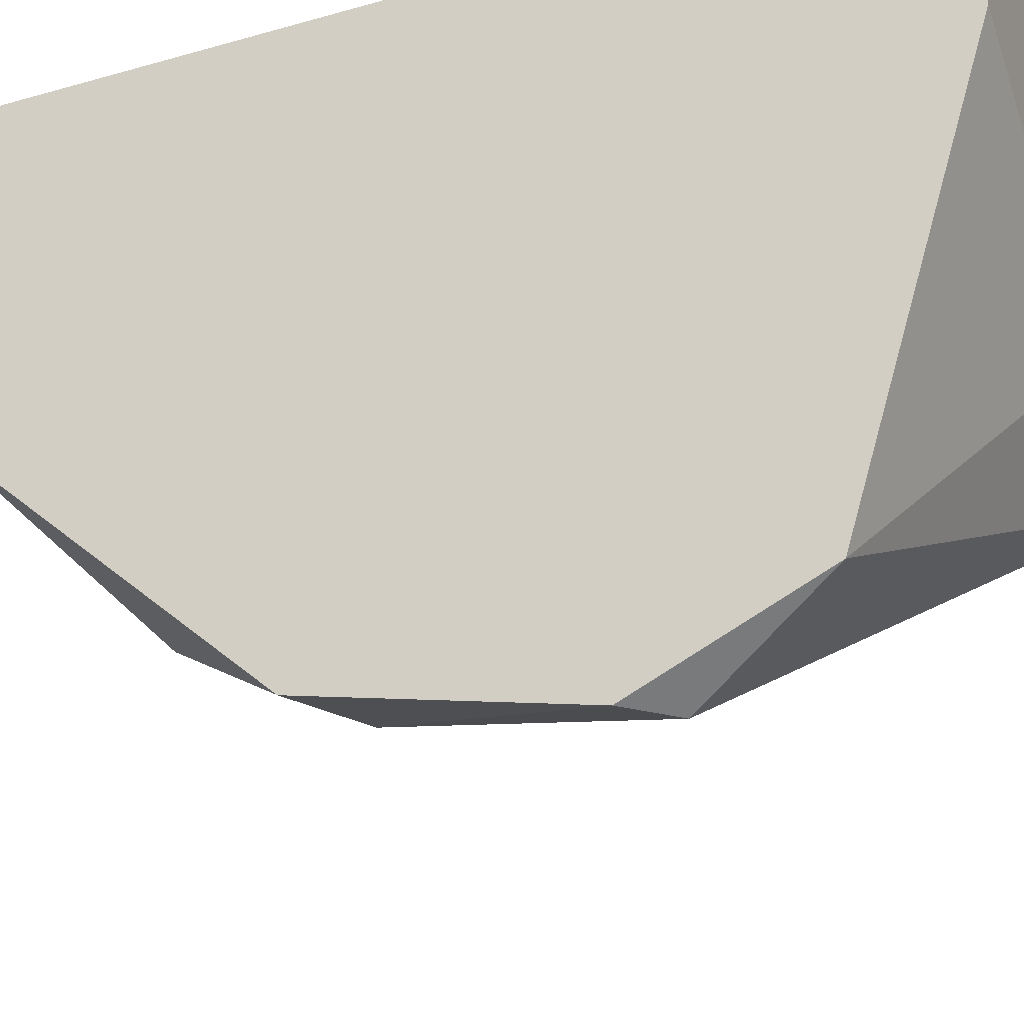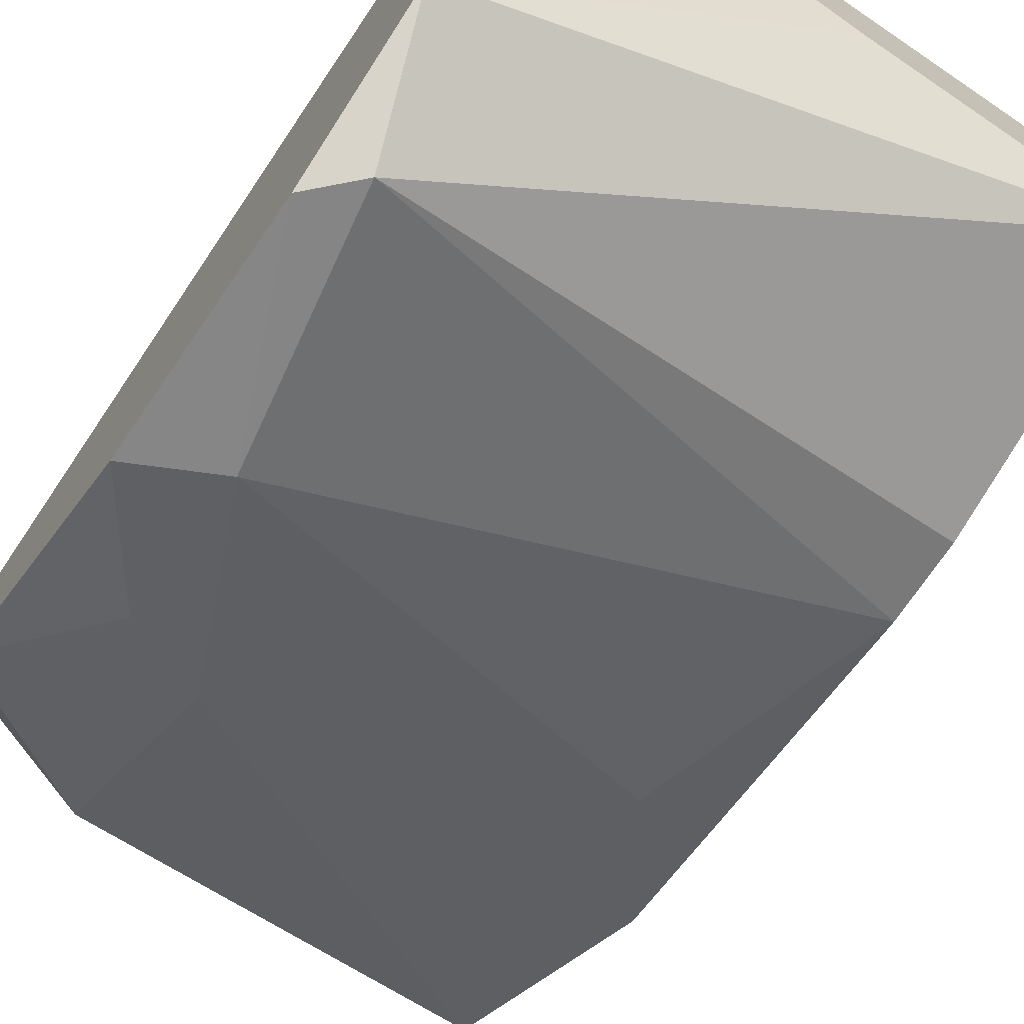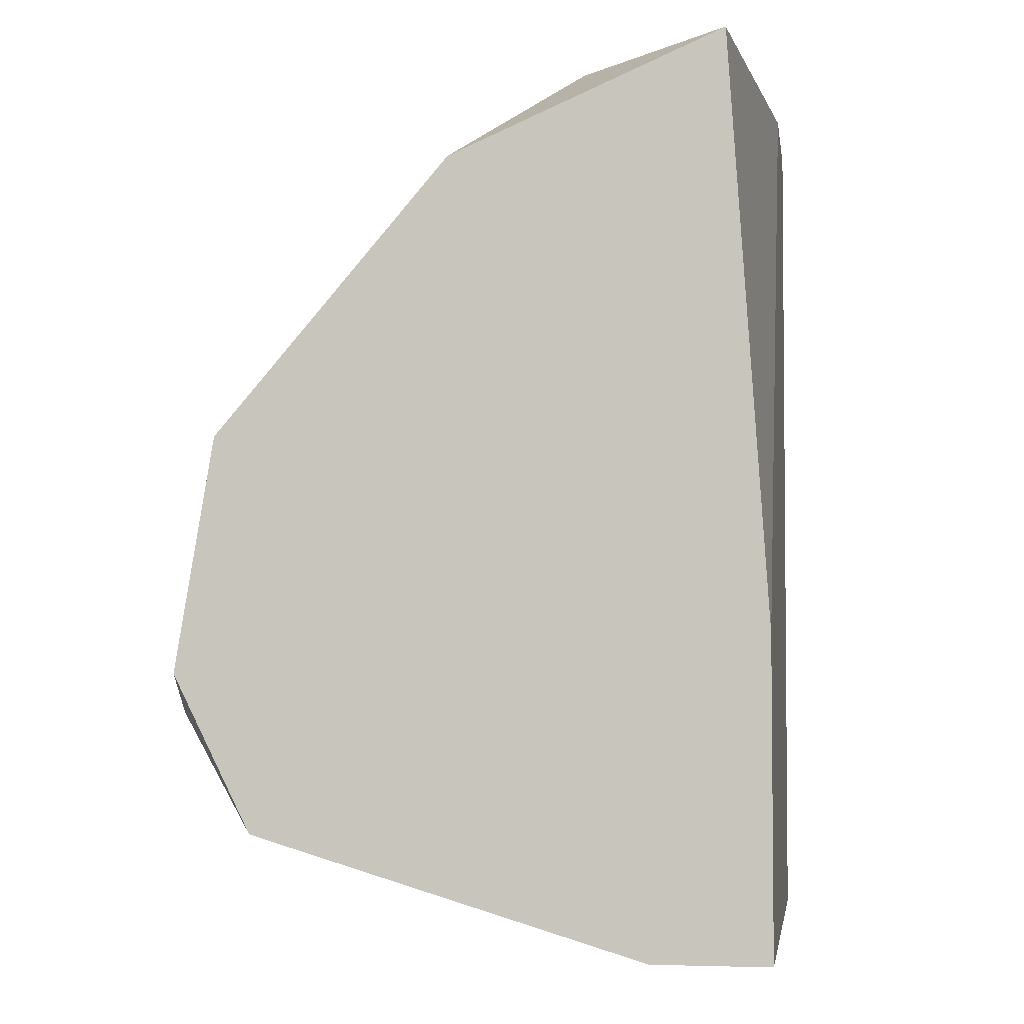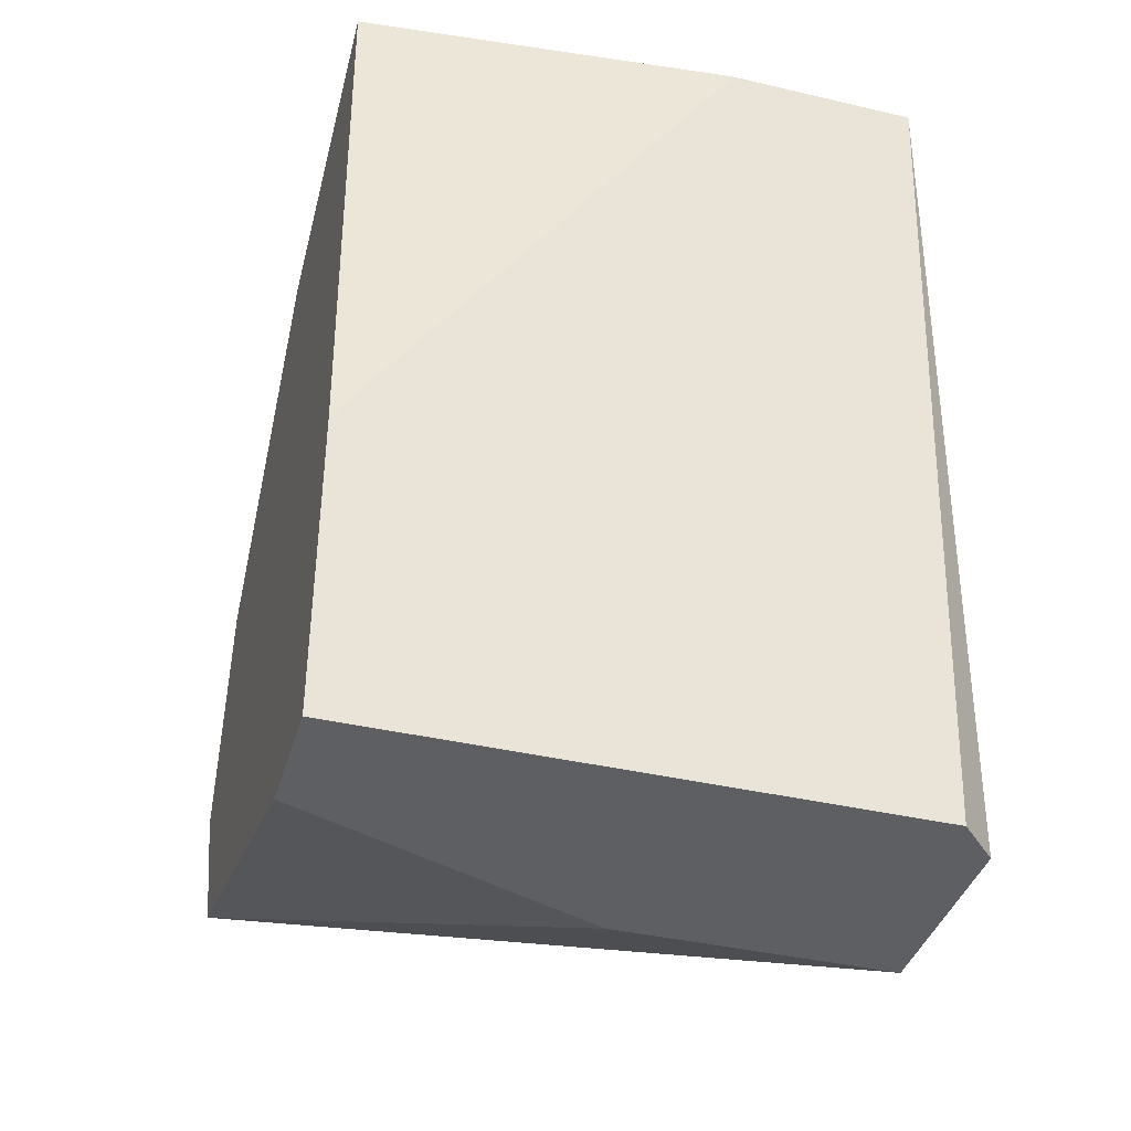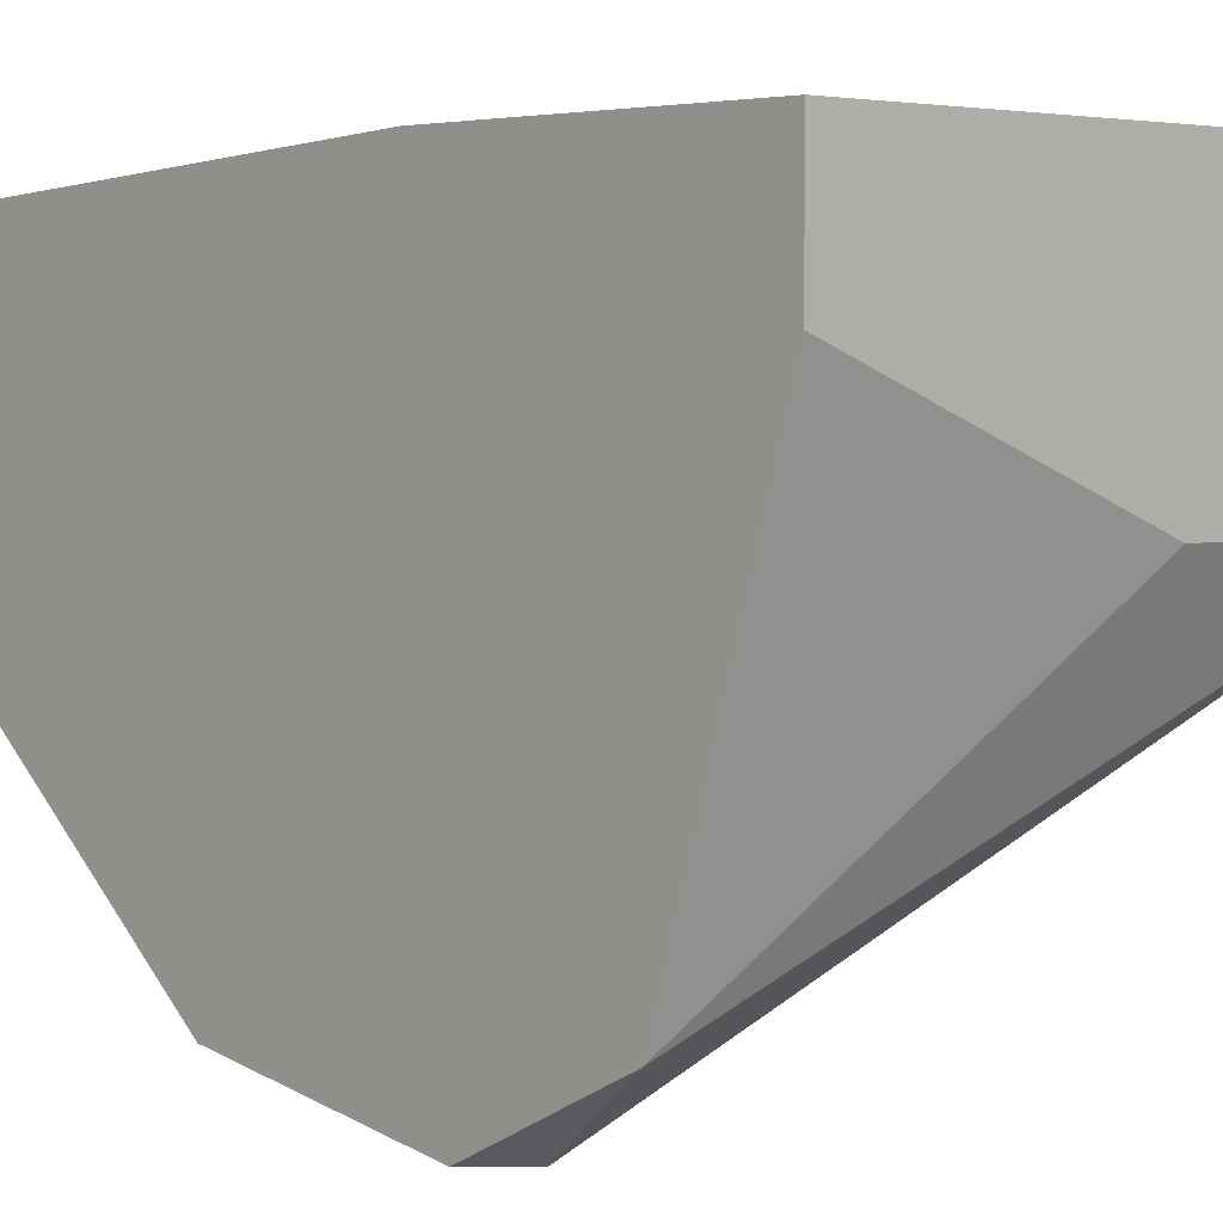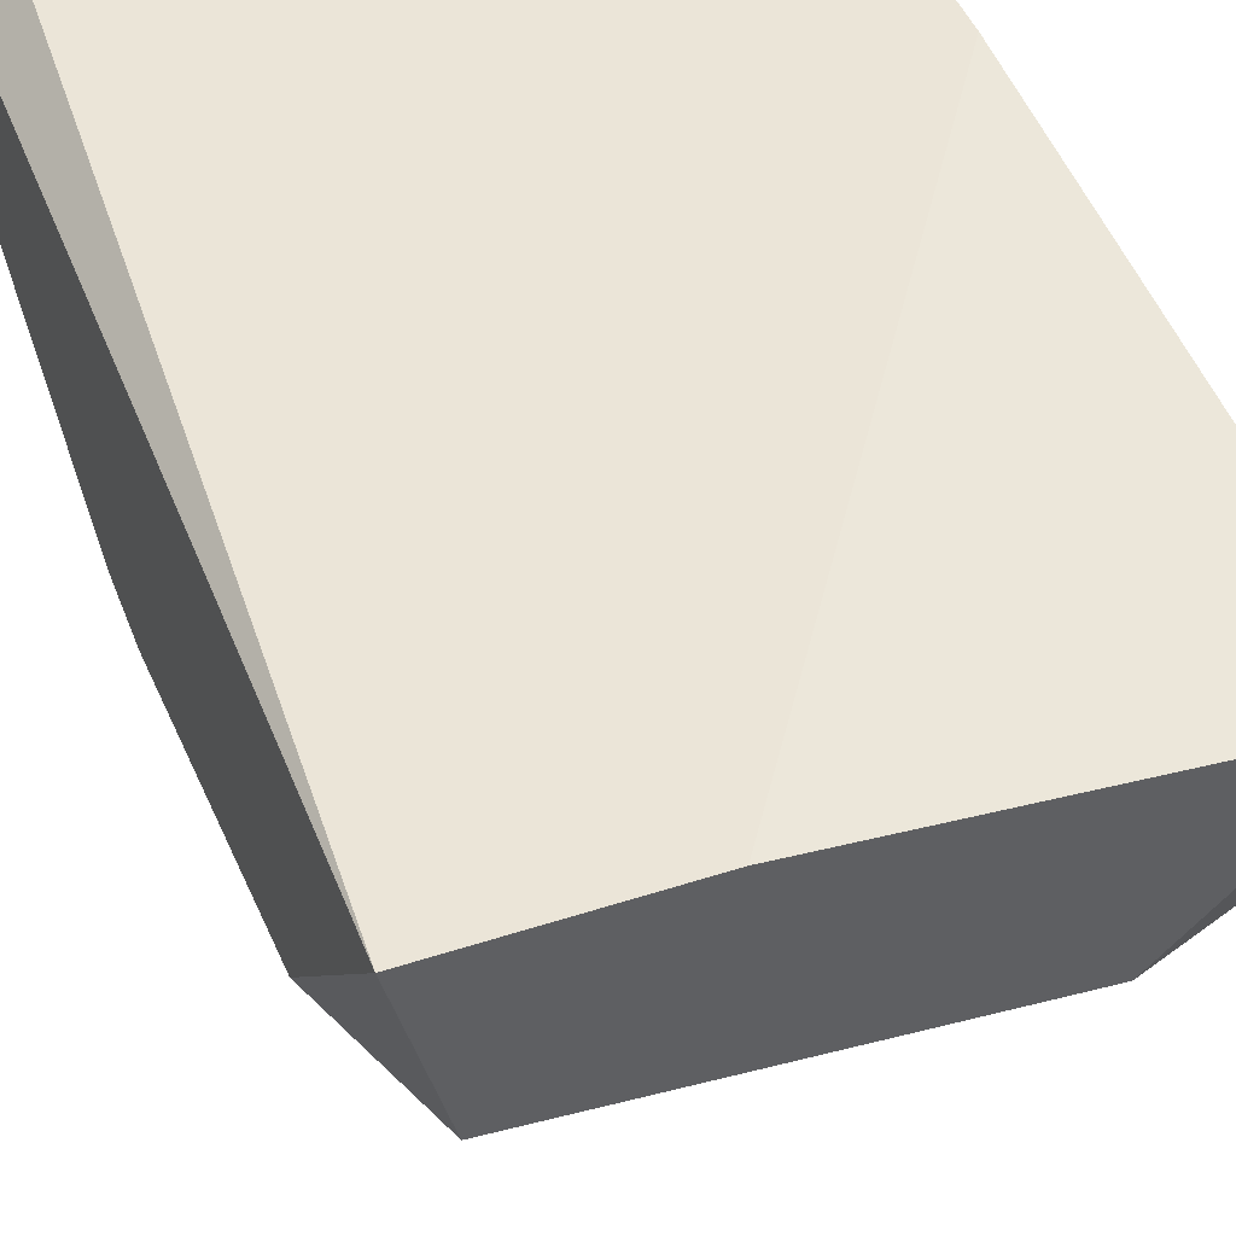
<metadata>
{"format":"obj","ext":"obj","renderer":"f3d","projection":"perspective","resolution":1024,"background":"white","views":[{"elev":-25.1,"azim":-69.8,"up":"+Z"},{"elev":-72.7,"azim":-34.1,"up":"+Z"},{"elev":-3.7,"azim":-81.3,"up":"+Y"},{"elev":-39.6,"azim":-16.1,"up":"+Y"},{"elev":3.7,"azim":-43.5,"up":"+Z"},{"elev":46.0,"azim":159.6,"up":"+Z"}]}
</metadata>
<code>
v 0.00372 -0.02686 -0.02282
v -0.008811 -0.03626 -0.03013
v -0.001502 -0.04253 -0.02073
v 0.000587 -0.01851 -0.01447
v -0.007766 -0.03 -0.02909
v -0.007766 -0.02582 -0.027
v -0.005677 -0.01851 -0.01969
v -0.005677 -0.02478 -0.02595
v -0.009857 -0.02164 -0.02282
v -0.009857 -0.04253 -0.0176
v -0.009857 -0.04253 -0.01447
v -0.009857 -0.01851 -0.01551
v -0.009857 -0.03939 -0.02804
v -0.009857 -0.03417 -0.01447
v -0.009857 -0.03522 -0.03013
v -0.009857 -0.02895 -0.02909
v 0.005813 -0.02373 -0.02073
v 0.005813 -0.04253 -0.01551
v 0.005813 -0.04253 -0.02073
v 0.005813 -0.01851 -0.01447
v 0.005813 -0.03313 -0.02282
v 0.005813 -0.03522 -0.02282
v 0.004766 -0.04253 -0.01447
v 0.004766 -0.01851 -0.01864
f 17 5 8
f 10 11 12
f 10 12 15
f 11 10 18
f 18 10 19
f 20 18 19
f 12 20 24
f 20 19 21
f 10 15 13
f 15 12 9
f 11 18 23
f 18 20 23
f 20 11 23
f 13 15 2
f 19 13 2
f 1 21 5
f 2 15 5
f 21 2 5
f 12 24 7
f 9 12 7
f 6 9 7
f 12 11 14
f 11 20 14
f 24 20 17
f 21 1 17
f 20 21 17
f 1 5 17
f 20 12 4
f 12 14 4
f 14 20 4
f 15 9 16
f 9 6 16
f 5 15 16
f 6 5 16
f 19 10 3
f 10 13 3
f 13 19 3
f 21 19 22
f 2 21 22
f 19 2 22
f 5 6 8
f 7 24 8
f 6 7 8
f 24 17 8

</code>
